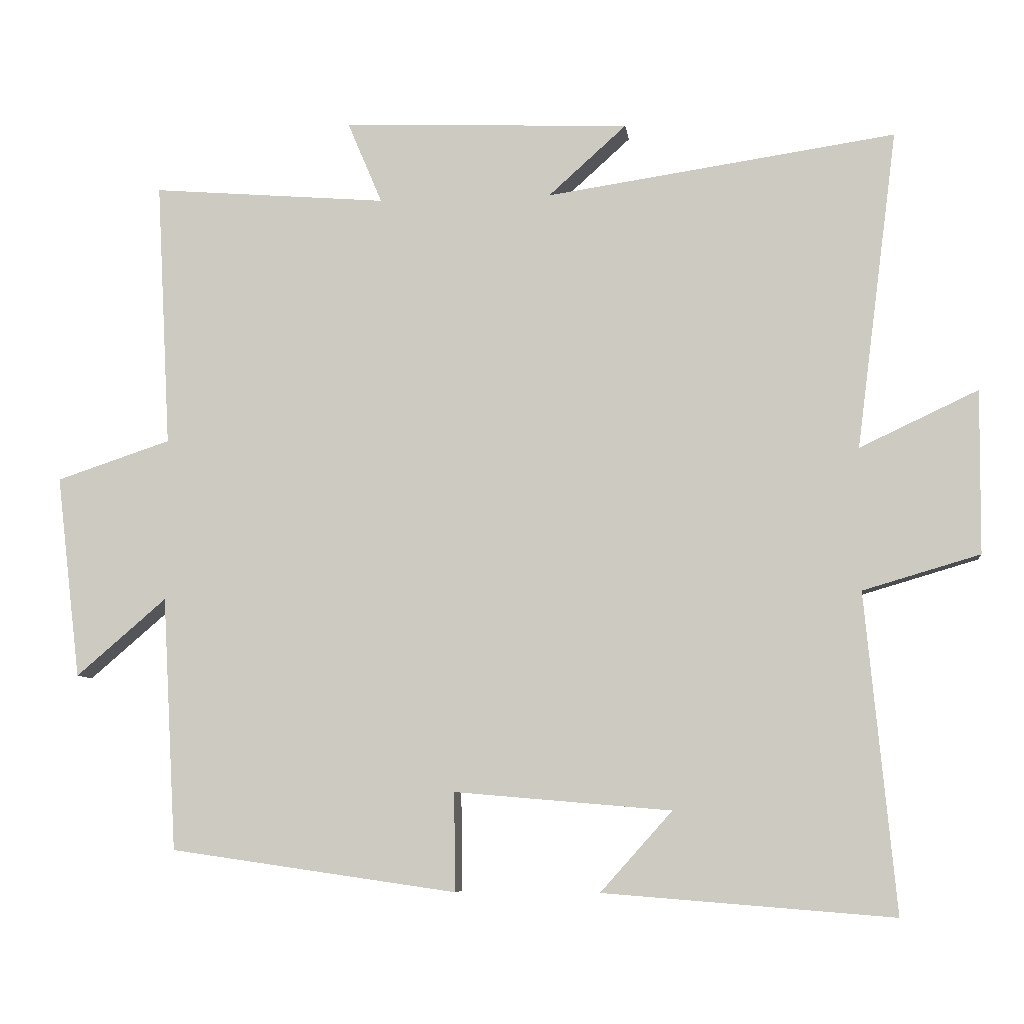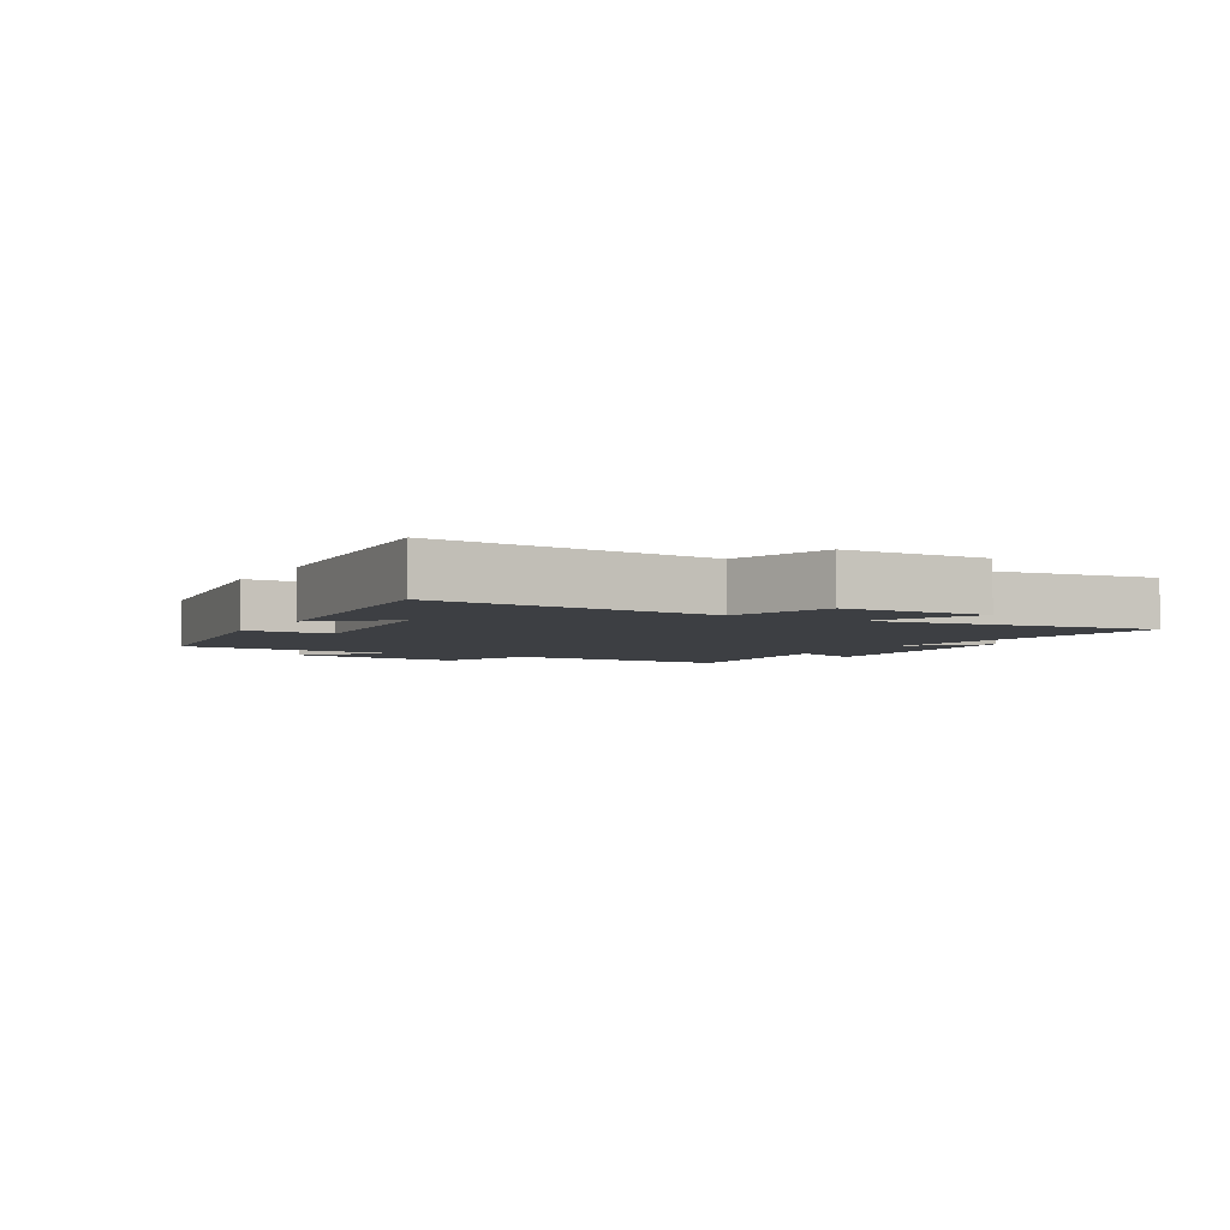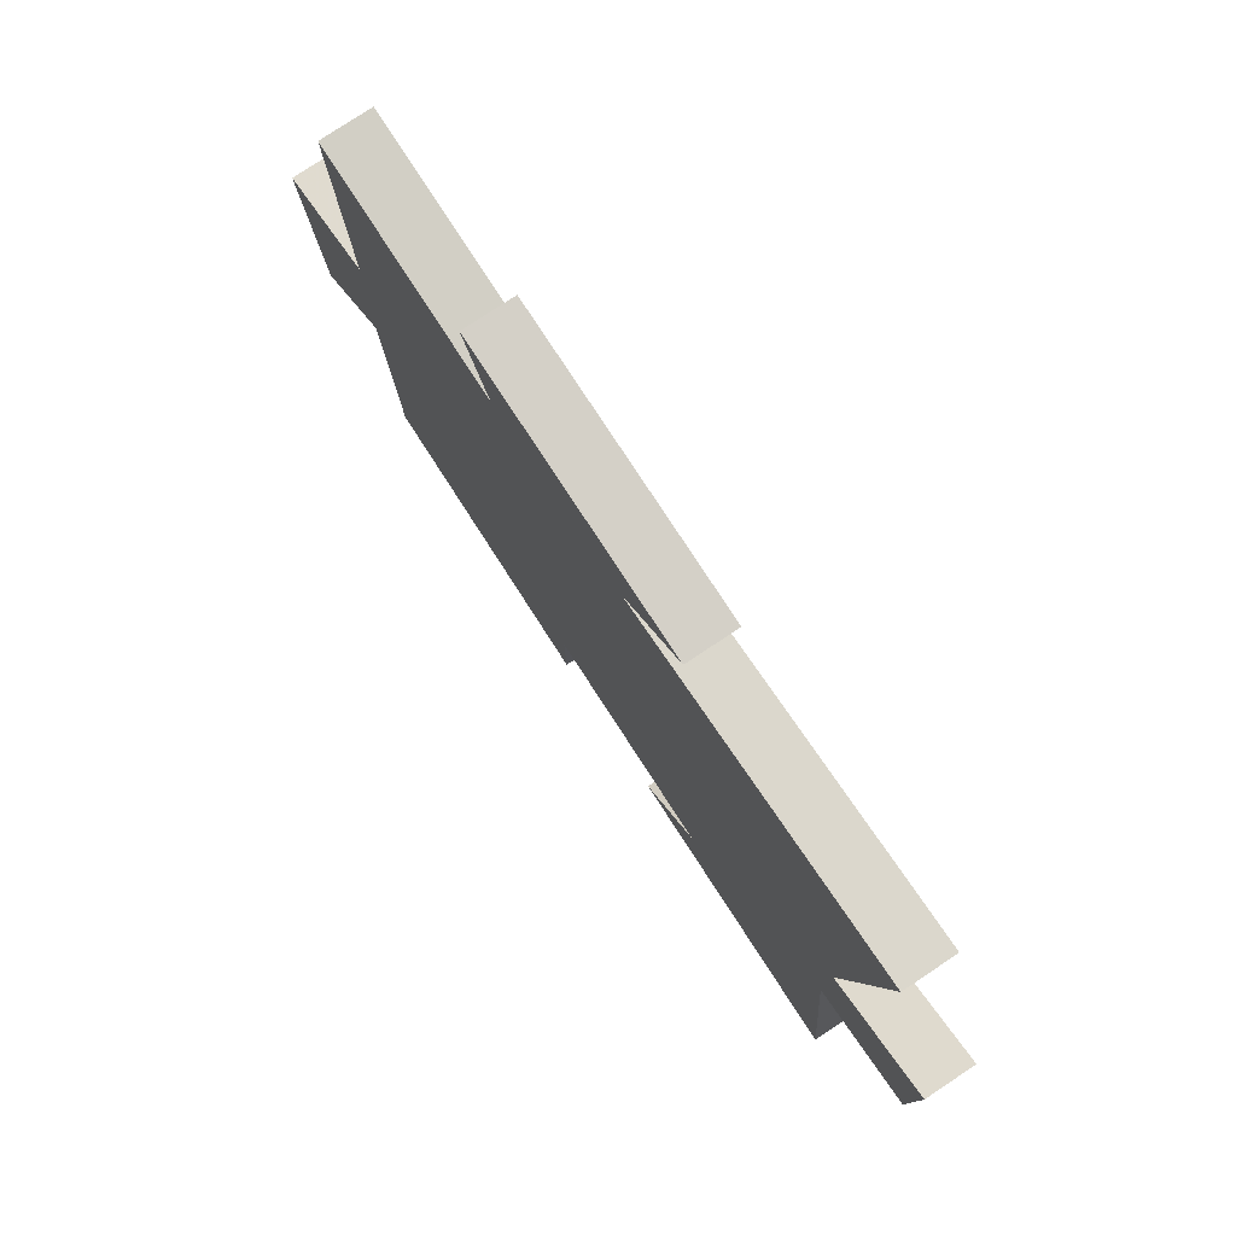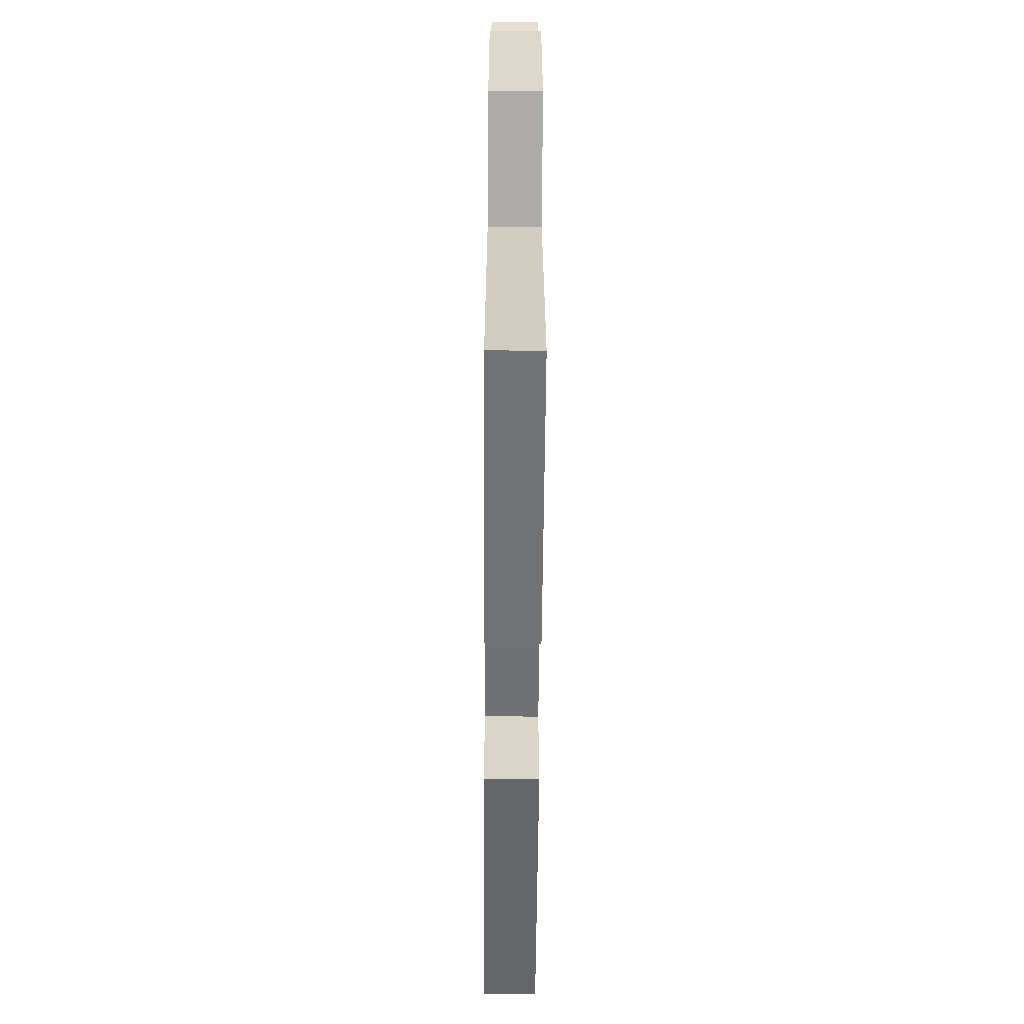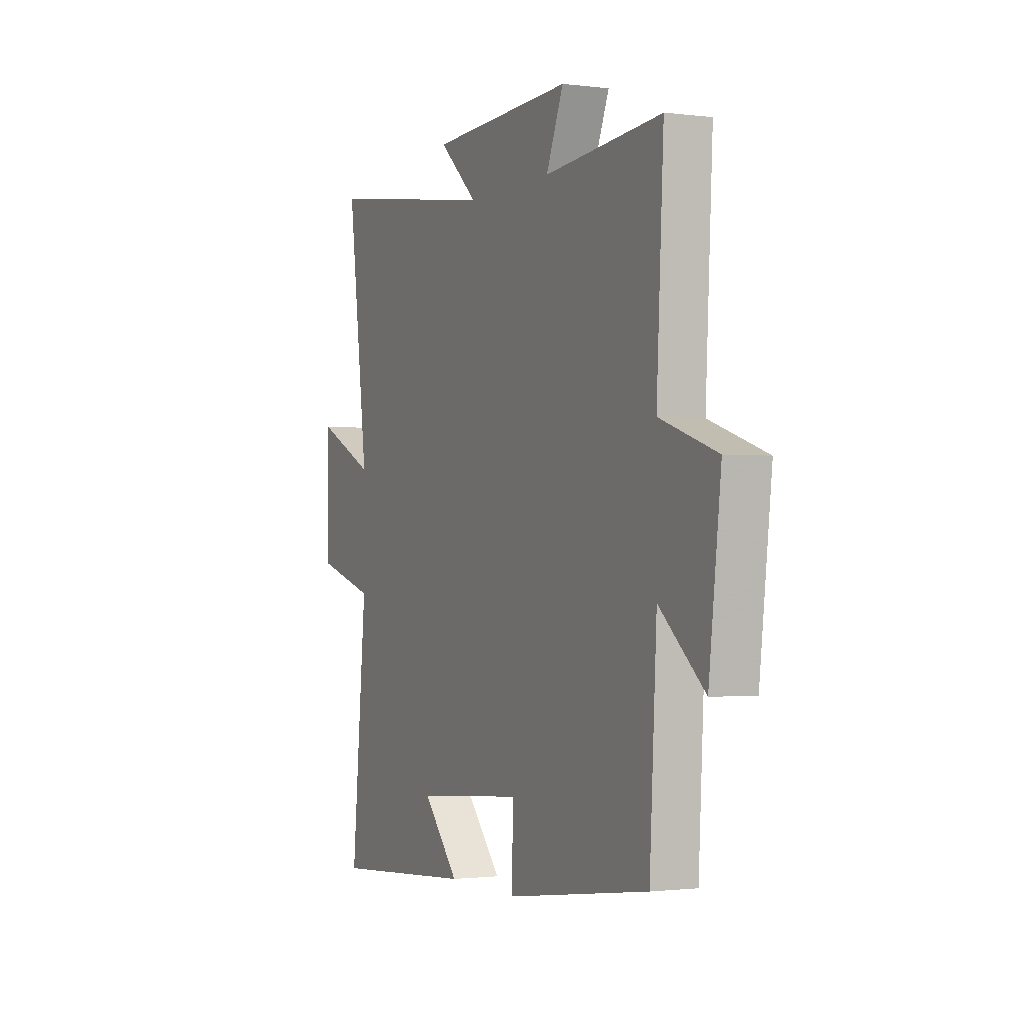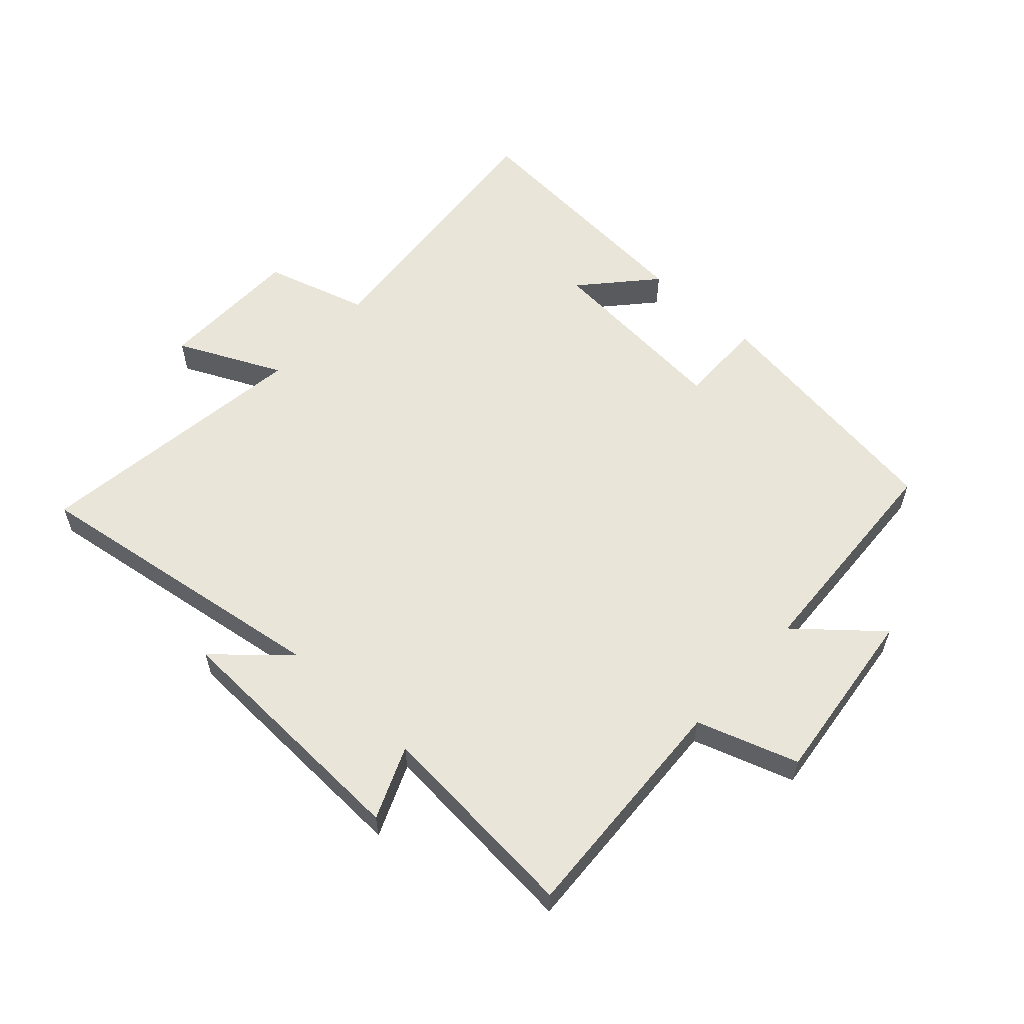
<metadata>
{"format":"obj","ext":"obj","renderer":"f3d","projection":"perspective","resolution":1024,"background":"white","views":[{"elev":-7.2,"azim":-172.9,"up":"+Z"},{"elev":-4.0,"azim":-119.5,"up":"+Y"},{"elev":78.5,"azim":-123.5,"up":"+Z"},{"elev":-60.0,"azim":-90.4,"up":"+Z"},{"elev":-1.3,"azim":65.1,"up":"+Z"},{"elev":58.1,"azim":42.5,"up":"+Y"}]}
</metadata>
<code>
v -0.558 0.07 0.573
v -0.062 0.07 0.5
v -0.173 0.07 0.6
v 0.235 0.07 0.616
v 0.186 0.07 0.5
v 0.52 0.07 0.527
v 0.5 0.07 0.15
v 0.662 0.07 0.096
v 0.628 0.07 -0.192
v 0.5 0.07 -0.082
v 0.48 0.07 -0.442
v 0.073 0.07 -0.5
v 0.075 0.07 -0.36
v -0.233 0.07 -0.386
v -0.131 0.07 -0.5
v -0.543 0.07 -0.532
v -0.5 0.07 -0.081
v -0.666 0.07 -0.032
v -0.668 0.07 0.2
v -0.5 0.07 0.121
v -0.558 0 0.573
v -0.062 0 0.5
v -0.173 0 0.6
v 0.235 0 0.616
v 0.186 0 0.5
v 0.52 0 0.527
v 0.5 0 0.15
v 0.662 0 0.096
v 0.628 0 -0.192
v 0.5 0 -0.082
v 0.48 0 -0.442
v 0.073 0 -0.5
v 0.075 0 -0.36
v -0.233 0 -0.386
v -0.131 0 -0.5
v -0.543 0 -0.532
v -0.5 0 -0.081
v -0.666 0 -0.032
v -0.668 0 0.2
v -0.5 0 0.121
f 17 18 19 20
f 14 15 16
f 14 16 17
f 13 14 17 20
f 10 11 12 13
f 7 8 9 10
f 20 1 2
f 13 20 2
f 10 13 2
f 7 10 2
f 2 3 4 5
f 7 2 5
f 5 6 7
f 40 39 38 37
f 36 35 34
f 37 36 34
f 40 37 34 33
f 33 32 31 30
f 30 29 28 27
f 22 21 40
f 22 40 33
f 22 33 30
f 22 30 27
f 25 24 23 22
f 25 22 27
f 27 26 25
f 1 21 22 2
f 2 22 23 3
f 3 23 24 4
f 4 24 25 5
f 5 25 26 6
f 6 26 27 7
f 7 27 28 8
f 8 28 29 9
f 9 29 30 10
f 10 30 31 11
f 11 31 32 12
f 12 32 33 13
f 13 33 34 14
f 14 34 35 15
f 15 35 36 16
f 16 36 37 17
f 17 37 38 18
f 18 38 39 19
f 19 39 40 20
f 20 40 21 1

</code>
